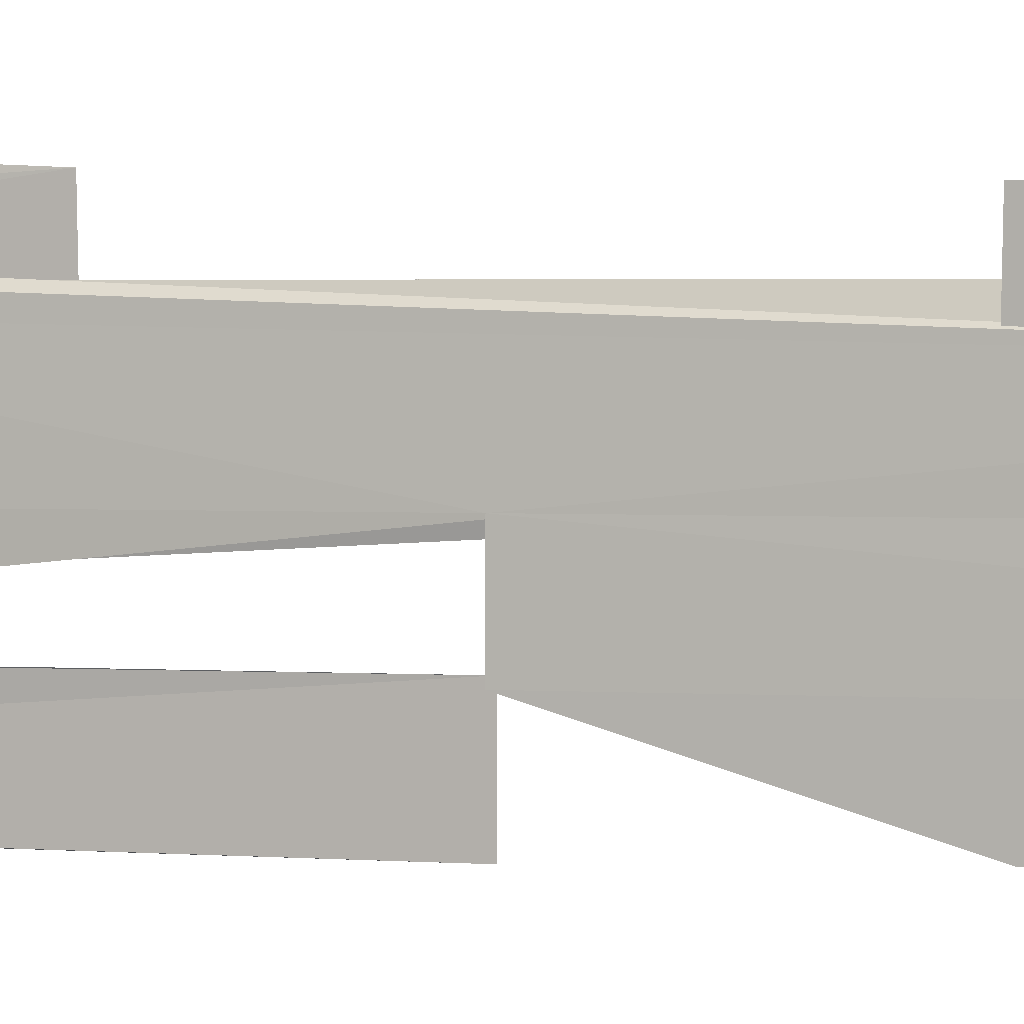
<metadata>
{"format":"obj","ext":"obj","renderer":"f3d","projection":"perspective","resolution":1024,"background":"white","views":[{"elev":3.1,"azim":-71.1,"up":"+Y"}]}
</metadata>
<code>
o algae_cube_Cube
v 0.004224 0.07889 1.667
v 0.002229 -0.07592 0
v -0.005316 0.001592 -0
v -0.005304 -0.07141 -0.9668
v 0.00587 0.07877 0.8236
v 0.002325 0.004108 0.8743
v 0.00592 0.07772 -1.214
v -0.005738 -9.4e-05 -1.46
v 0.005862 -0.07253 -0.3906
v 0.002597 0.077 0.4351
v -0.002178 0.001421 0.4692
v 0.002336 -0.03444 0
v -0.005752 -0.03713 -0
v -0.005358 -0.03545 -0.9675
v 0.004476 -0.035 -0.8294
v 0.002215 -0.0415 0.8759
v 0.005832 -0.03414 0.412
v -0.003108 -0.0361 0.4758
v 0.00257 0.03963 1.714
v 0.005812 0.0413 0
v -0.005494 0.04126 -1.455
v 0.002284 0.03798 0.4373
v 0.005789 2.4e-05 0.2061
v 0.005858 0.0778 -0.1953
v 0.002262 0.004418 -0.2075
v -0.005832 -0.000426 -0.2349
v 0.002506 -0.03534 -0.2067
v -0.005654 0.04203 -0.2343
v -0.002138 0.002485 -0.6835
v -0.005702 0.0768 -0.7206
v 0.005856 -0.03428 -0.6003
v -0.00245 -0.03941 -0.6868
v 0.005841 0.03799 -1.013
v -0.005402 0.07907 -1.681
v -0.005562 0.04006 -1.685
v 0.002503 -0.07358 1.082
v 0.003426 -0.04004 1.065
v 0.005848 -0.07432 0.6179
v 0.002821 0.00409 0.6503
v -0.002154 -0.03586 0.7036
v 0.003133 0.03666 0.647
v 0.002818 0.04081 1.496
v 0.002264 0.07915 1.414
v -0.005729 0.07844 1.827
v 0.002255 0.03914 1.616
v -0.002112 0.07444 1.051
v -0.002727 -0.07073 0.8281
v 0.002186 0.00328 0.7667
v -0.00283 -0.03663 0.8294
v 0.005787 -0.07566 0.5154
v 0.00535 -0.0365 0.5193
v -0.005833 0.07919 0.6192
v -0.005792 -0.07437 0.3712
v -0.002733 0.004364 0.3549
v 0.00544 0.001688 0.3111
v 0.005615 -0.03639 0.3101
v -0.002761 0.03902 0.355
v -0.004761 -0.0734 0.1219
v 0.005719 0.000205 0.1032
v 0.005526 0.03988 0.1035
v -0.002255 0.03838 0.1174
v -0.00285 0.07616 0.1185
v 0.005154 0.07551 -0.09885
v 0.002161 -0.03465 -0.1039
v 0.005551 0.0395 -0.09818
v -0.002595 -0.07144 -0.336
v 0.002201 0.004275 -0.3116
v -0.002915 -0.03677 -0.3376
v 0.003172 0.04136 -0.3066
v -0.00585 0.04076 -0.3525
v -0.004553 0.07865 -0.3459
v 0.005231 -0.07113 -0.5008
v 0.00567 -0.0339 -0.4971
v -0.002154 -0.04013 -0.5643
v 0.002167 0.03954 -0.5272
v -0.00583 -0.07225 -0.848
v -0.002447 0.002885 -0.8067
v -0.002739 0.0392 -0.8102
v -0.00251 0.07797 -1.045
v 0.005838 -0.000786 -0.9131
v -0.005809 -0.0352 -1.098
v -0.002157 0.03766 -1.04
v 0.005167 0.03765 -0.9237
v 0.005489 0.07719 -1.121
v -0.005261 -0.00279 -1.329
v -0.005415 -0.03923 -1.332
v -0.005763 0.04066 -1.575
v -0.005733 0.0792 -1.818
f 19 41 45
f 41 19 45
f 12 64 27
f 25 67 1
f 67 69 1
f 2 12 72
f 12 27 72
f 27 25 15
f 75 24 63
f 65 20 60
f 69 75 63
f 84 33 83
f 88 7 84
f 34 88 84
f 34 84 57
f 84 83 57
f 21 87 35
f 35 34 21
f 69 63 65
f 69 65 1
f 65 60 1
f 83 80 1
f 80 15 1
f 34 57 21
f 85 8 21
f 14 81 86
f 14 86 57
f 86 85 57
f 60 59 1
f 59 23 55
f 56 17 51
f 59 55 1
f 55 56 51
f 50 38 37
f 38 36 37
f 51 50 37
f 37 16 6
f 72 9 2
f 15 31 73
f 73 72 15
f 55 51 39
f 51 37 39
f 6 48 39
f 37 6 39
f 72 27 15
f 41 22 10
f 10 5 43
f 43 42 45
f 41 10 43
f 46 52 62
f 18 40 49
f 49 47 58
f 47 53 58
f 18 49 58
f 3 26 28
f 28 70 71
f 71 30 79
f 79 82 78
f 77 29 57
f 29 32 57
f 71 79 78
f 78 77 57
f 32 74 68
f 68 66 4
f 66 76 4
f 28 71 78
f 58 13 18
f 13 3 18
f 32 68 57
f 68 4 14
f 85 21 57
f 46 62 61
f 46 61 57
f 3 28 57
f 28 78 57
f 54 11 18
f 44 46 57
f 57 54 3
f 54 18 3
f 68 14 57
f 1 44 57
f 1 15 25
f 55 39 1
f 39 41 1
f 41 43 45
f 1 41 19
f 57 83 1
f 86 81 14
f 85 86 68
f 86 14 68
f 21 8 85
f 35 87 21
f 7 88 84
f 88 34 84
f 34 35 21
f 34 21 83
f 21 85 74
f 83 33 84
f 27 64 12
f 69 67 25
f 27 12 72
f 12 2 72
f 69 25 15
f 25 27 15
f 63 24 75
f 60 20 65
f 63 75 69
f 83 84 34
f 80 83 74
f 83 21 74
f 68 74 85
f 74 32 57
f 41 74 57
f 32 29 57
f 29 77 57
f 78 82 79
f 77 78 57
f 79 30 71
f 71 70 28
f 28 26 3
f 58 53 47
f 49 40 18
f 58 47 49
f 79 71 78
f 71 28 78
f 65 63 69
f 60 65 69
f 78 28 57
f 28 3 57
f 13 58 18
f 58 49 18
f 18 11 54
f 3 13 18
f 76 66 4
f 66 68 4
f 14 4 68
f 3 18 54
f 57 3 54
f 57 61 46
f 61 62 46
f 62 52 46
f 46 44 57
f 44 1 57
f 74 41 69
f 59 60 55
f 60 69 41
f 55 60 41
f 55 23 59
f 51 17 56
f 51 56 55
f 36 38 37
f 38 50 37
f 50 51 37
f 6 16 37
f 2 9 72
f 73 31 15
f 72 73 15
f 27 72 15
f 37 51 39
f 51 55 39
f 39 48 6
f 6 37 39
f 10 22 41
f 43 5 10
f 45 42 43
f 43 10 41
f 15 80 69
f 57 1 41
f 69 80 74
f 39 55 41
f 41 1 19
f 43 41 45

</code>
